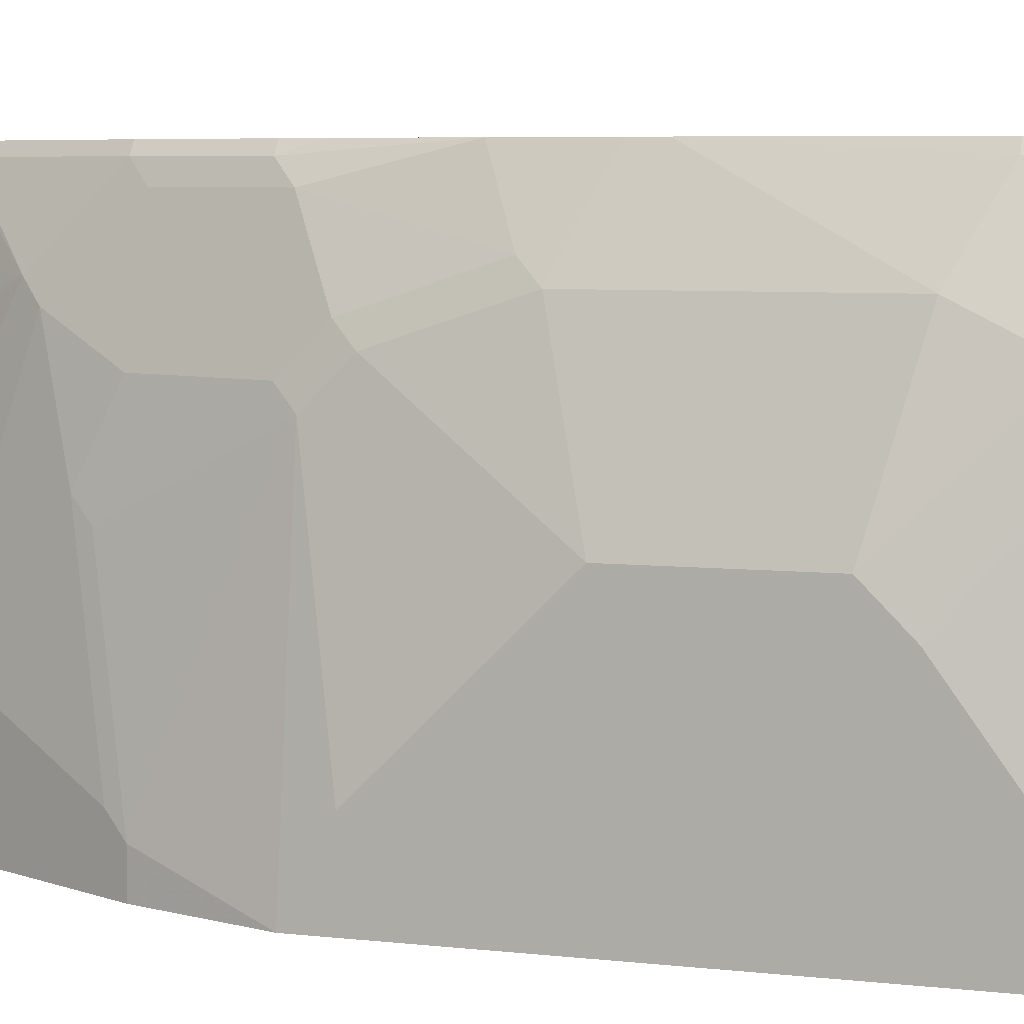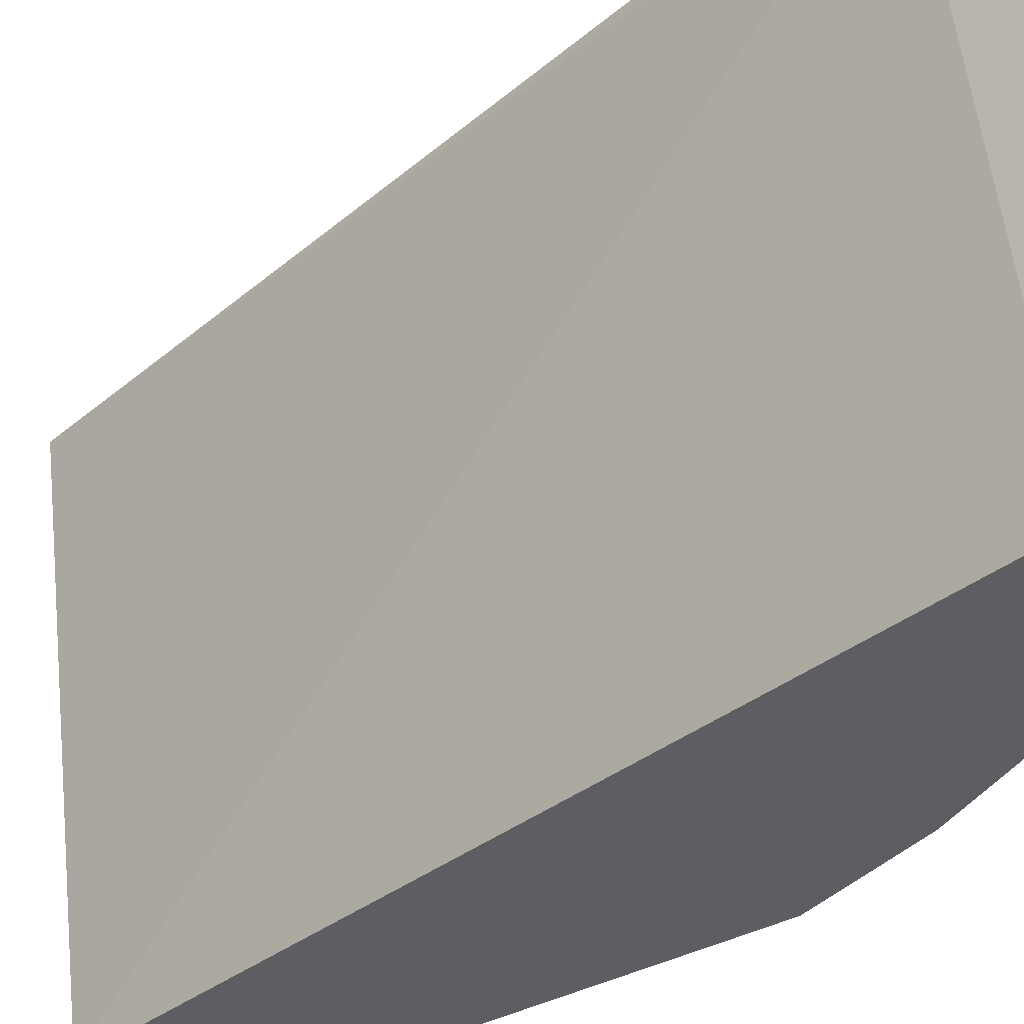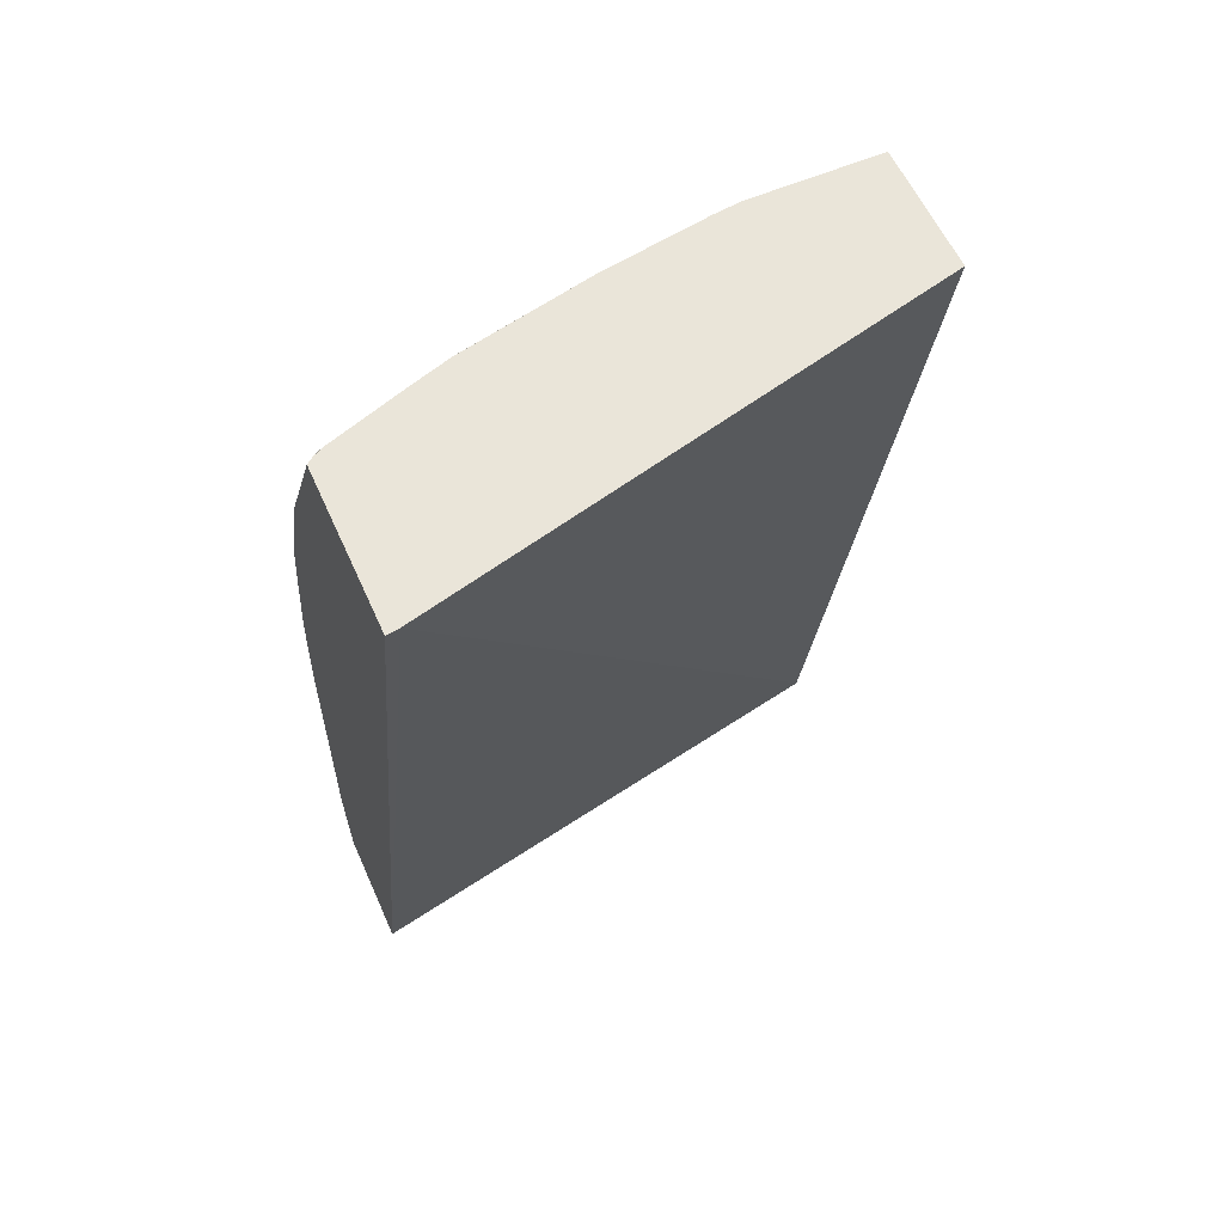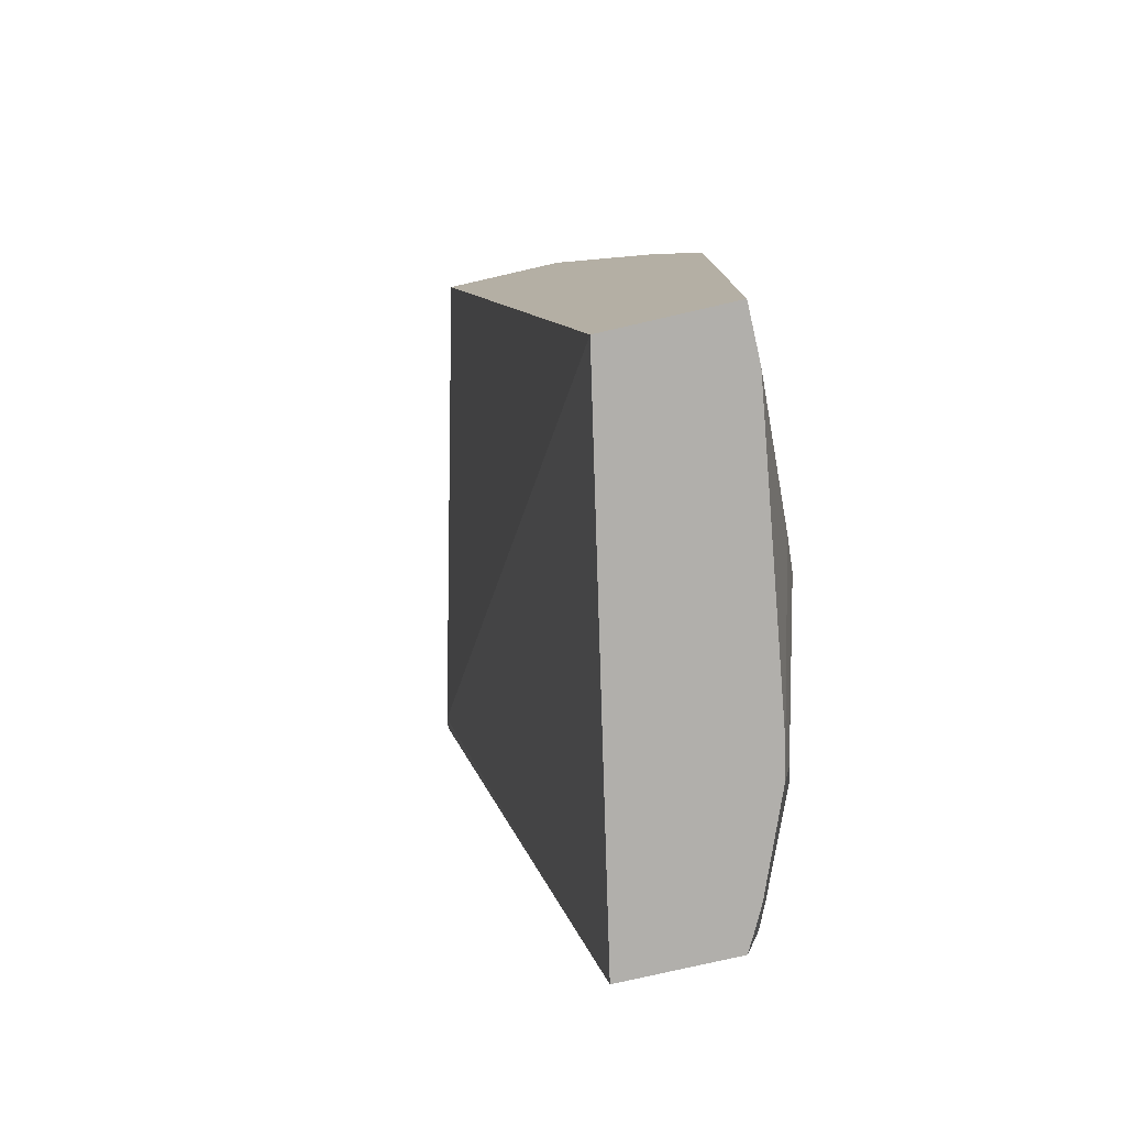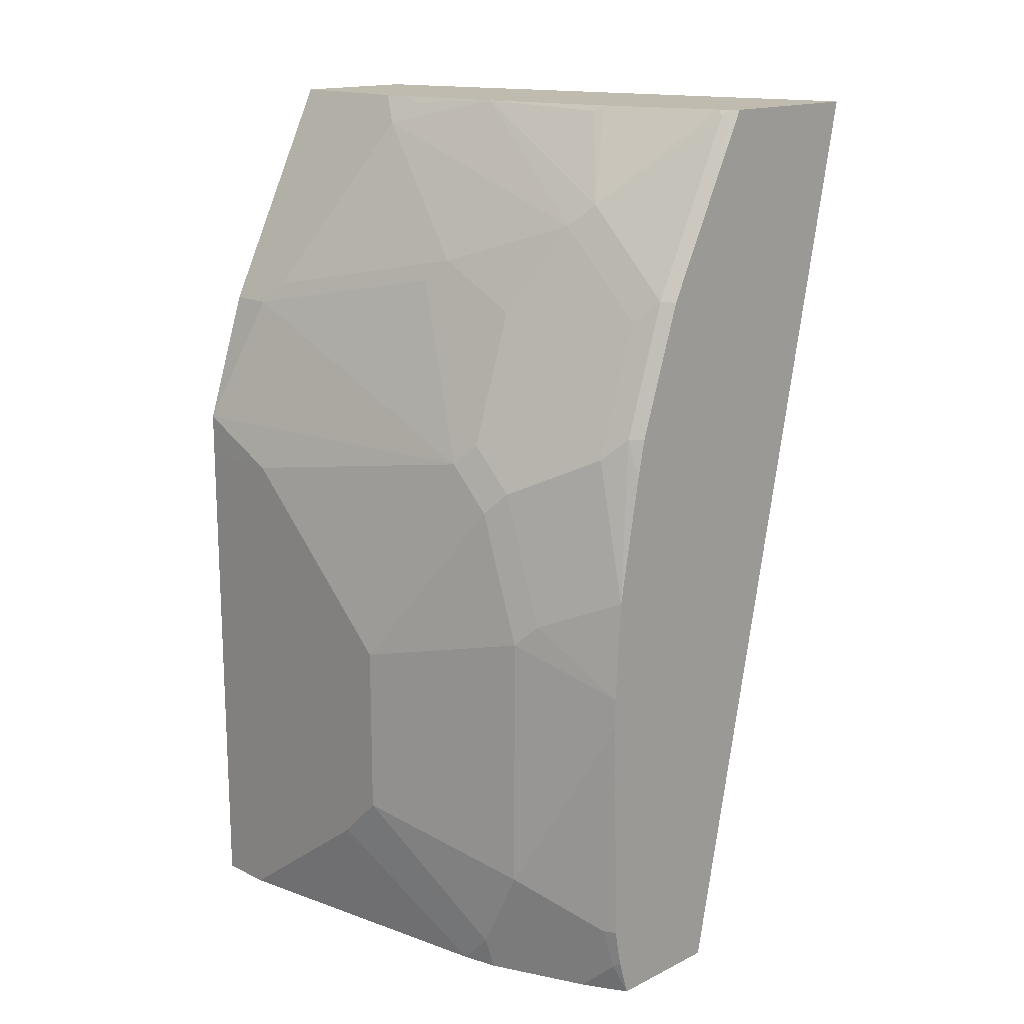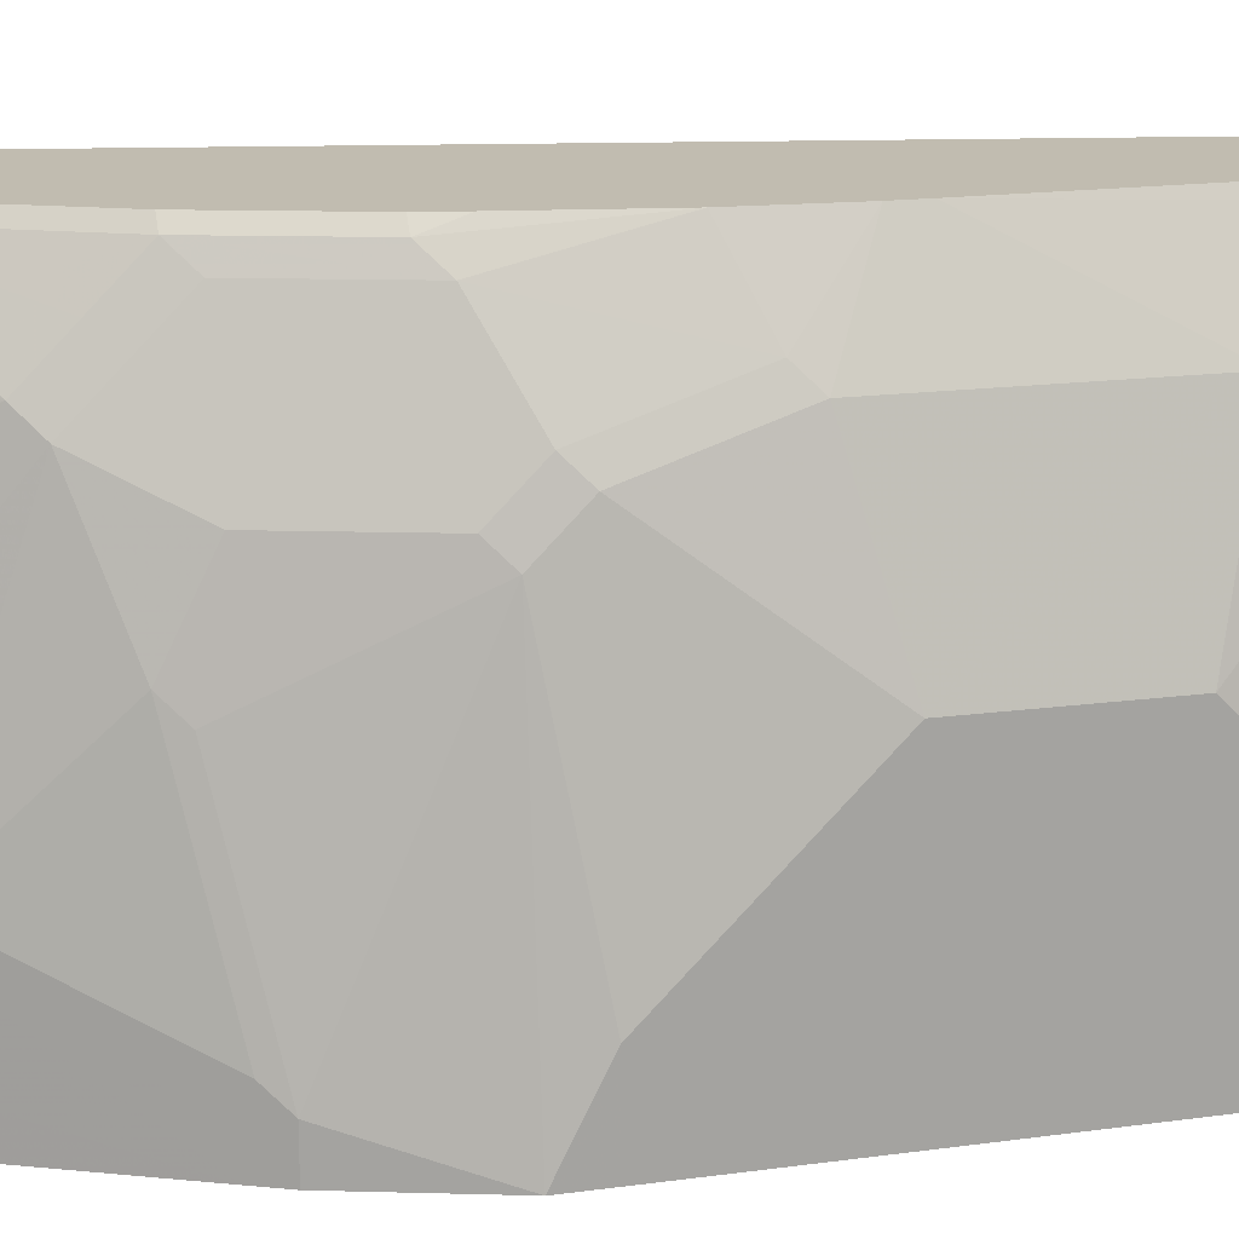
<metadata>
{"format":"obj","ext":"obj","renderer":"f3d","projection":"perspective","resolution":1024,"background":"white","views":[{"elev":6.5,"azim":-72.2,"up":"+Z"},{"elev":-38.8,"azim":124.3,"up":"+Z"},{"elev":58.4,"azim":66.2,"up":"+Y"},{"elev":-78.1,"azim":-167.1,"up":"+Y"},{"elev":15.9,"azim":-45.2,"up":"+Y"},{"elev":16.6,"azim":-105.4,"up":"+Z"}]}
</metadata>
<code>
v -0.4911 0.4472 0.2375
v -0.4918 0.4472 0.232
v -0.5627 0.4472 0.2375
v -0.5747 0.04382 0.2375
v -0.5498 0.4472 0.0001086
v -0.6208 0.04382 0.0001086
v -0.5649 0.4472 0.2345
v -0.5833 0.406 0.2375
v -0.627 0.04382 0.2375
v -0.6078 0.4472 0.0001086
v -0.6768 0.04382 0.0001086
v -0.5674 0.4472 0.2295
v -0.568 0.4447 0.232
v -0.6067 0.3674 0.232
v -0.6026 0.3674 0.2375
v -0.6321 0.04382 0.2279
v -0.632 0.06045 0.2375
v -0.6332 0.05804 0.2344
v -0.6123 0.4383 0.01935
v -0.6078 0.4472 0.05801
v -0.6509 0.361 0.0001086
v -0.6768 0.04382 0.0245
v -0.6768 0.2707 0.0001086
v -0.5788 0.4472 0.1958
v -0.6067 0.406 0.1933
v -0.6067 0.3867 0.2127
v -0.6139 0.3577 0.2223
v -0.626 0.3094 0.232
v -0.6219 0.3094 0.2375
v -0.6368 0.04382 0.2185
v -0.6328 0.06361 0.2375
v -0.6381 0.07735 0.232
v -0.6123 0.4383 0.05801
v -0.6064 0.4472 0.06993
v -0.6139 0.435 0.0677
v -0.6574 0.348 0.0001086
v -0.6574 0.348 0.01935
v -0.6526 0.3577 0.02901
v -0.6332 0.3964 0.04834
v -0.6574 0.04382 0.1598
v -0.6768 0.09669 0.09669
v -0.6768 0.2707 0.03868
v -0.6767 0.2901 0.0001086
v -0.5847 0.4472 0.1777
v -0.6139 0.3964 0.1837
v -0.5873 0.4447 0.174
v -0.5982 0.4472 0.1185
v -0.6332 0.2997 0.2223
v -0.6353 0.2375 0.2375
v -0.6253 0.293 0.2375
v -0.6539 0.04382 0.1758
v -0.6526 0.07735 0.1958
v -0.6353 0.07735 0.2375
v -0.6381 0.1795 0.2375
v -0.6574 0.09669 0.1933
v -0.6067 0.4447 0.07736
v -0.6332 0.377 0.1257
v -0.6381 0.3674 0.116
v -0.6574 0.29 0.1547
v -0.6574 0.05804 0.174
v -0.6768 0.116 0.116
v -0.6768 0.232 0.07736
v -0.6332 0.3577 0.1644
v -0.6526 0.2997 0.1644
v -0.6332 0.319 0.203
v -0.6526 0.2803 0.1837
v -0.6526 0.2224 0.203
v -0.6381 0.1934 0.2375
v -0.6574 0.2127 0.1933
v -0.6574 0.2707 0.174
v -0.6768 0.1934 0.116
f 32 54 55
f 32 55 52
f 31 53 32
f 33 39 35
f 32 53 54
f 34 35 56
f 35 39 57
f 35 45 47
f 35 47 56
f 35 57 45
f 37 58 38
f 30 52 51
f 36 43 37
f 34 56 47
f 30 32 52
f 23 42 43
f 28 49 50
f 21 36 37
f 37 43 59
f 21 37 38
f 21 38 39
f 21 39 33
f 22 40 41
f 28 50 29
f 24 44 25
f 25 44 46
f 25 46 47
f 25 47 45
f 27 45 65
f 27 65 48
f 28 48 49
f 25 45 26
f 37 59 58
f 58 59 64
f 38 57 39
f 20 35 34
f 69 70 71
f 66 69 67
f 66 70 69
f 64 70 66
f 62 71 70
f 59 70 64
f 59 62 70
f 58 64 63
f 57 58 63
f 55 71 61
f 55 69 71
f 55 61 60
f 54 69 55
f 54 68 69
f 51 55 60
f 51 52 55
f 40 51 60
f 40 60 61
f 40 61 41
f 42 59 43
f 42 62 59
f 44 47 46
f 38 58 57
f 45 57 63
f 45 64 65
f 48 65 64
f 48 64 66
f 48 66 67
f 48 67 49
f 49 67 68
f 45 63 64
f 20 33 35
f 67 69 68
f 18 32 30
f 4 40 22
f 4 51 40
f 4 30 51
f 4 16 30
f 4 9 16
f 3 7 8
f 2 6 5
f 2 4 6
f 1 4 2
f 1 9 4
f 1 17 9
f 1 31 17
f 1 53 31
f 1 54 53
f 1 68 54
f 1 49 68
f 1 50 49
f 1 2 5
f 1 5 10
f 1 10 20
f 1 20 34
f 1 34 47
f 1 47 44
f 4 22 11
f 1 44 24
f 1 12 7
f 1 7 3
f 1 3 8
f 1 8 15
f 1 15 29
f 1 29 50
f 1 24 12
f 4 11 6
f 19 21 33
f 5 11 23
f 11 42 23
f 12 24 25
f 12 25 13
f 13 25 26
f 13 26 14
f 14 27 48
f 11 62 42
f 14 48 28
f 14 26 45
f 14 45 27
f 16 18 30
f 17 31 18
f 18 31 32
f 5 6 11
f 14 29 15
f 11 71 62
f 14 28 29
f 11 41 61
f 5 23 43
f 11 61 71
f 5 43 36
f 5 36 21
f 5 21 10
f 7 13 14
f 7 14 8
f 7 12 13
f 8 14 15
f 9 17 18
f 9 18 16
f 10 19 33
f 10 33 20
f 10 21 19
f 11 22 41

</code>
